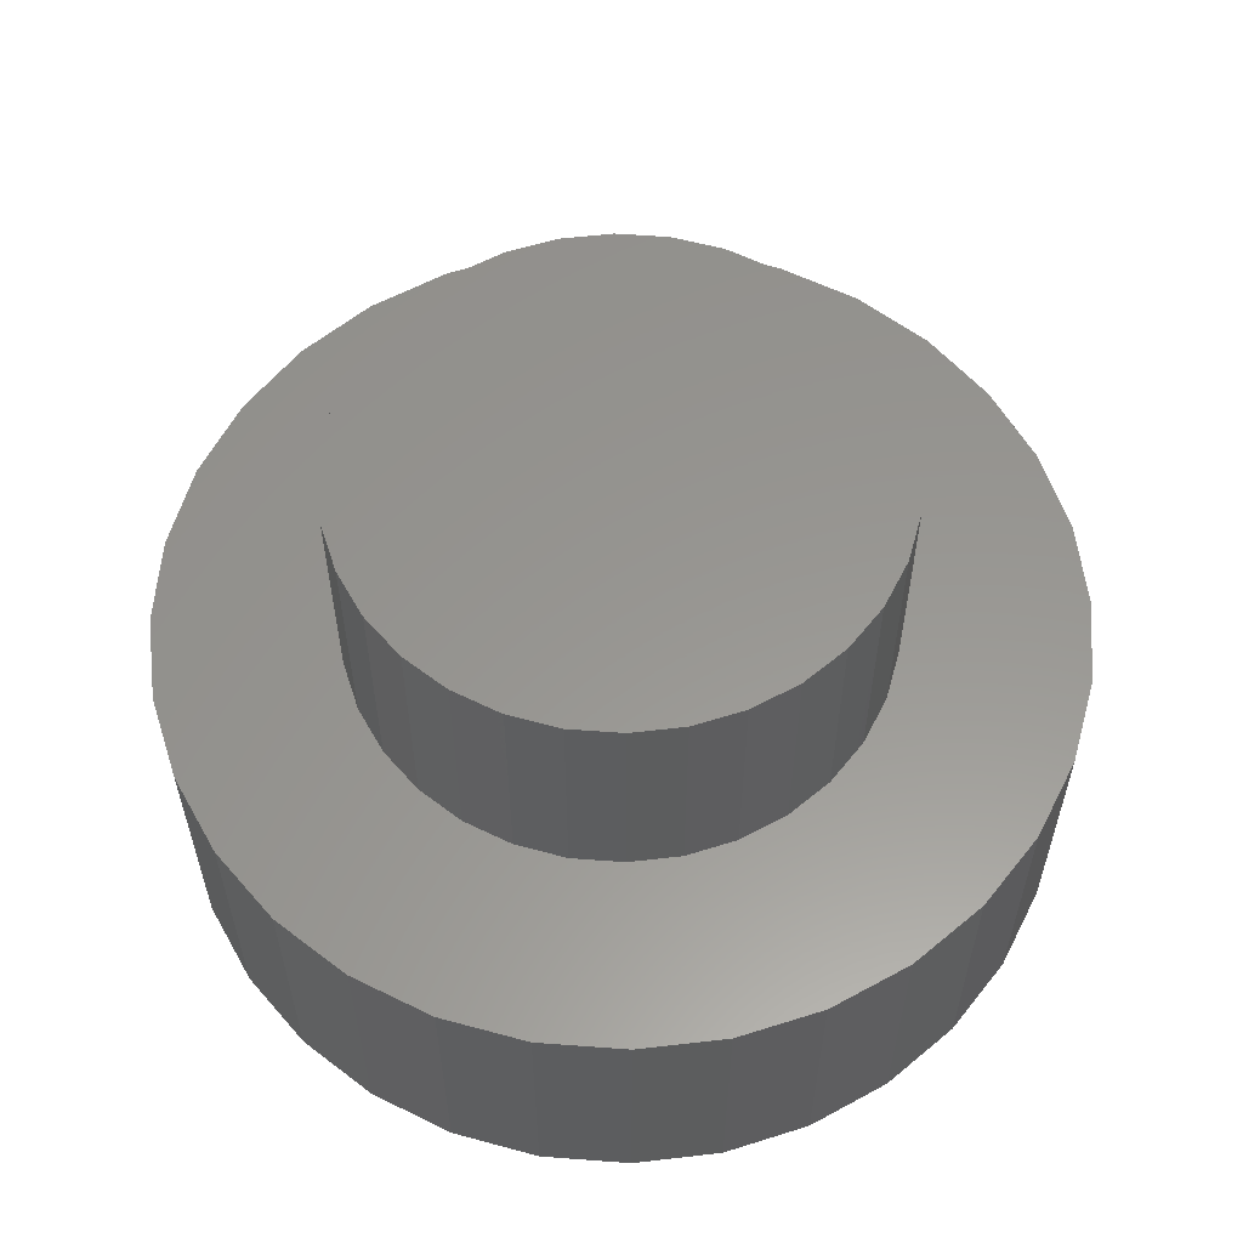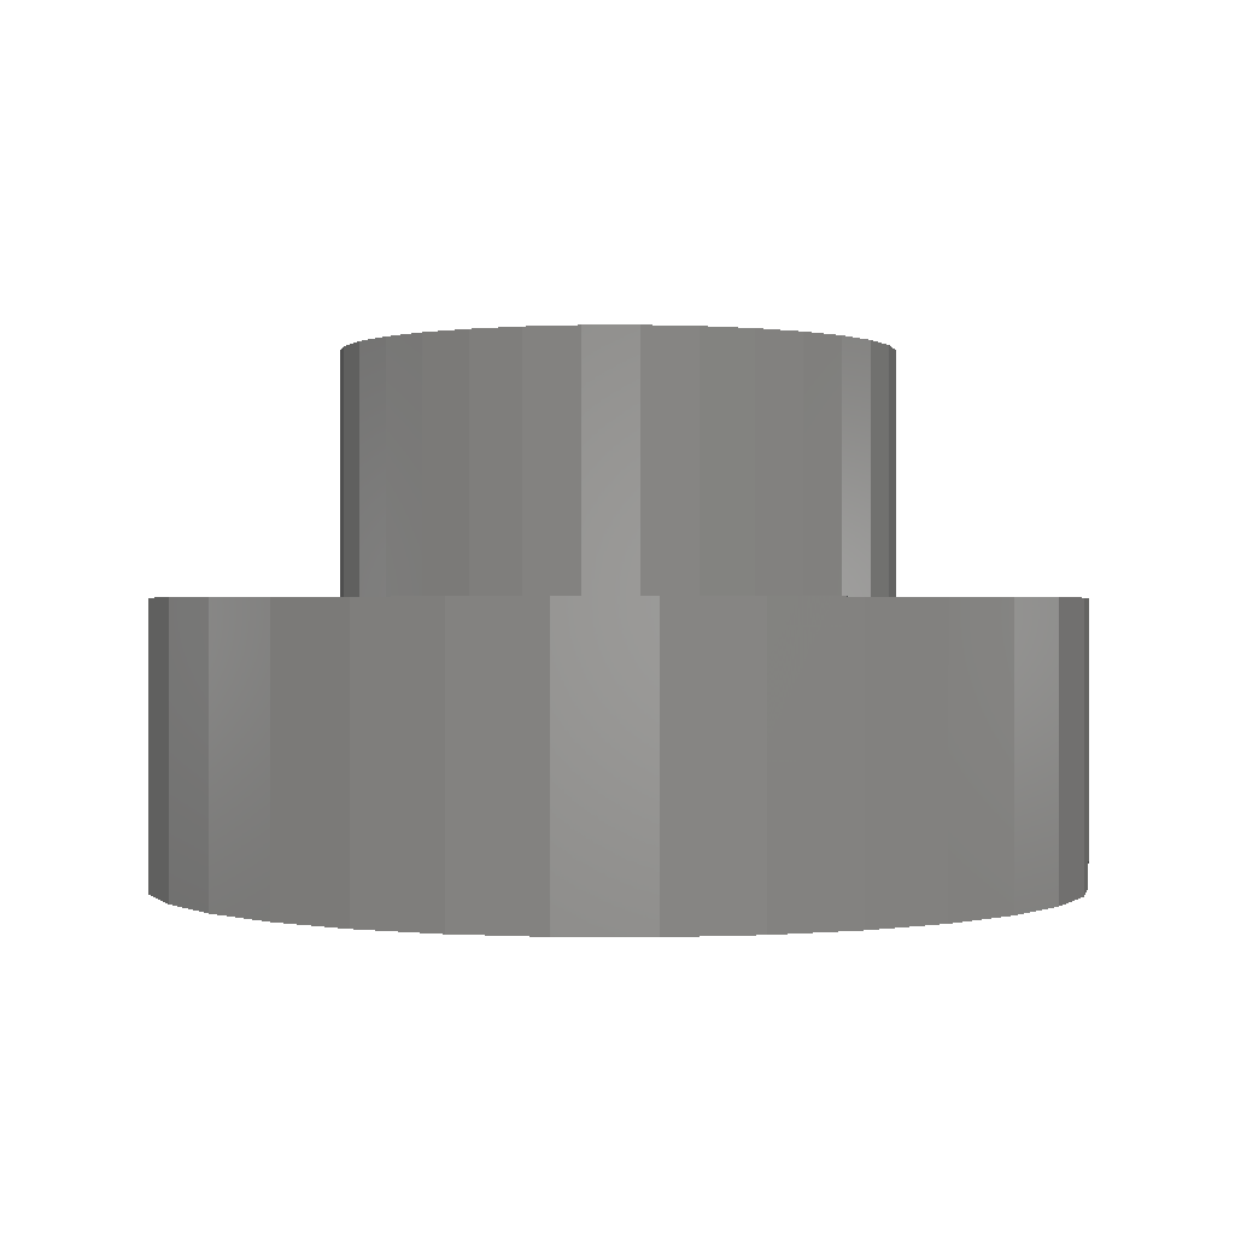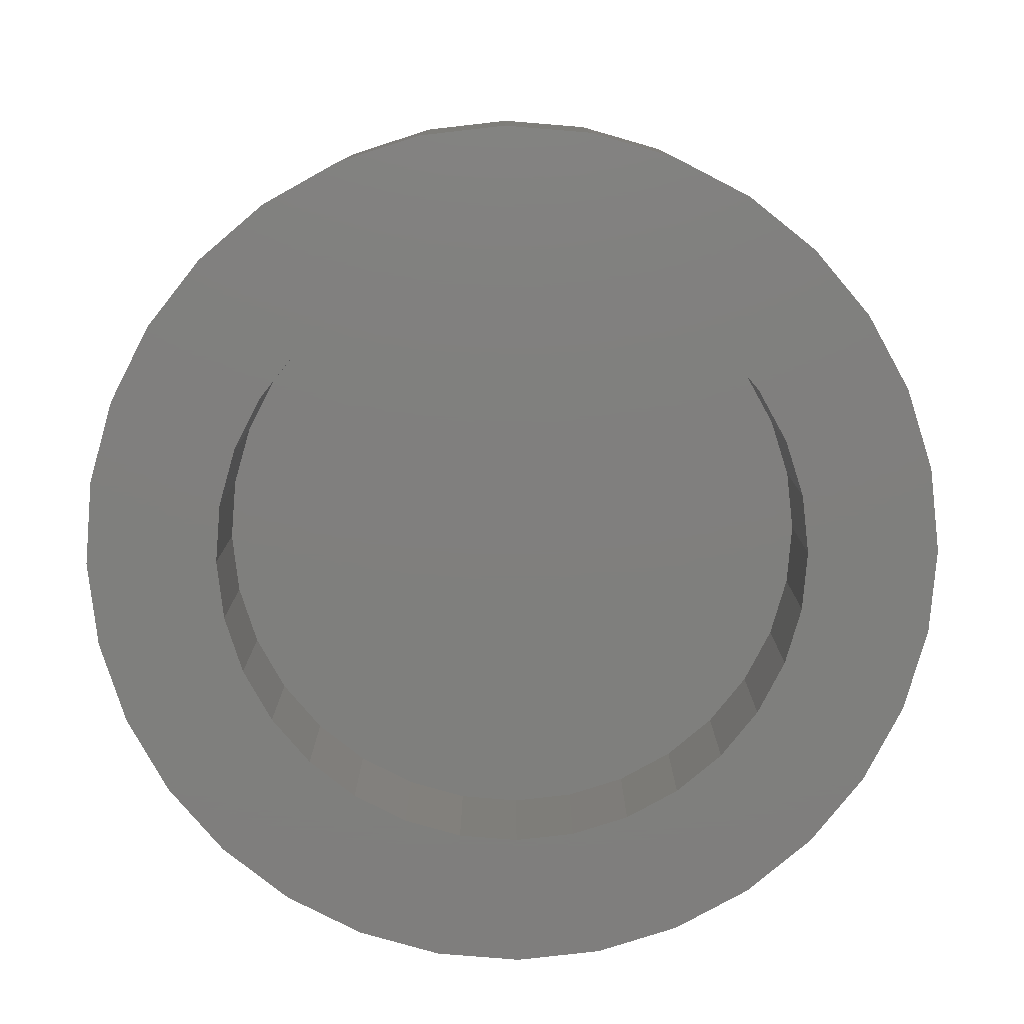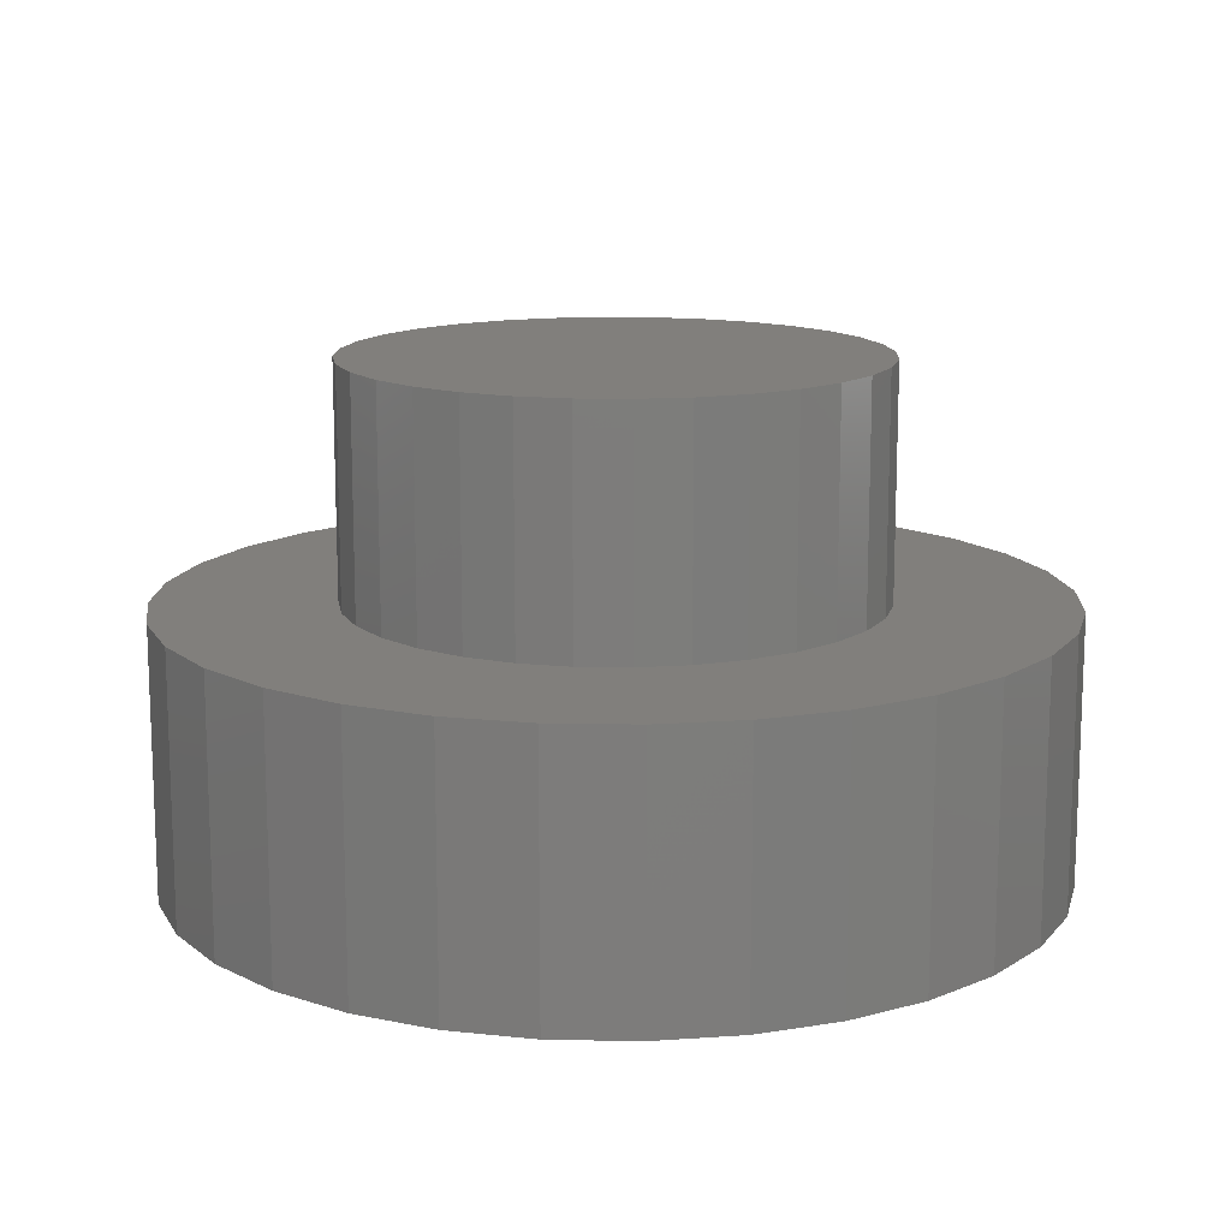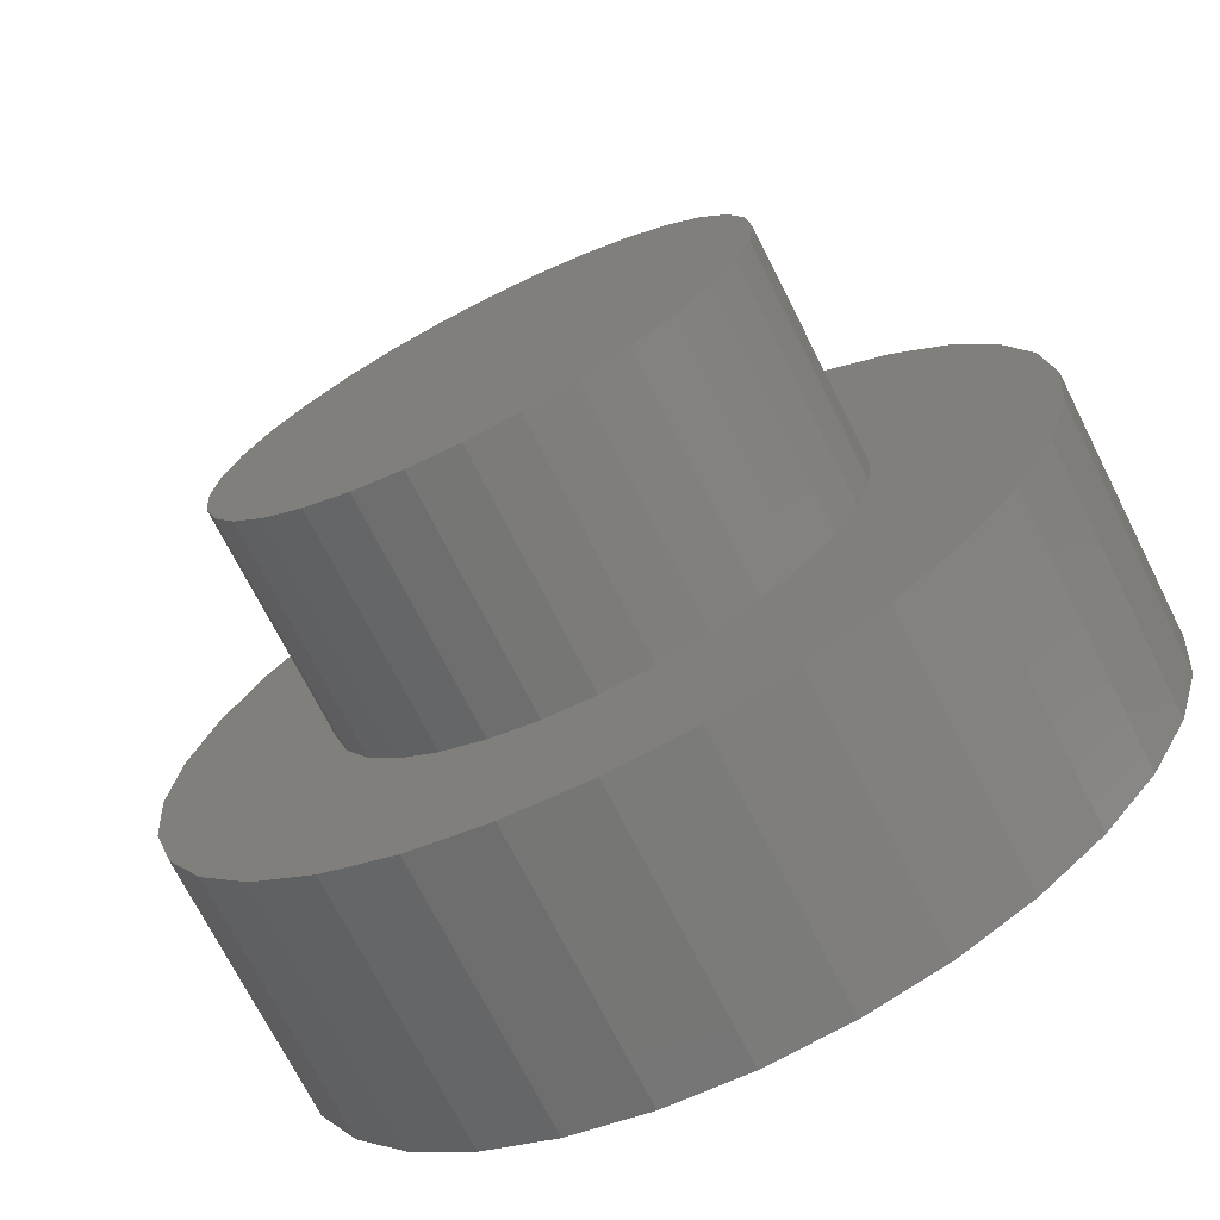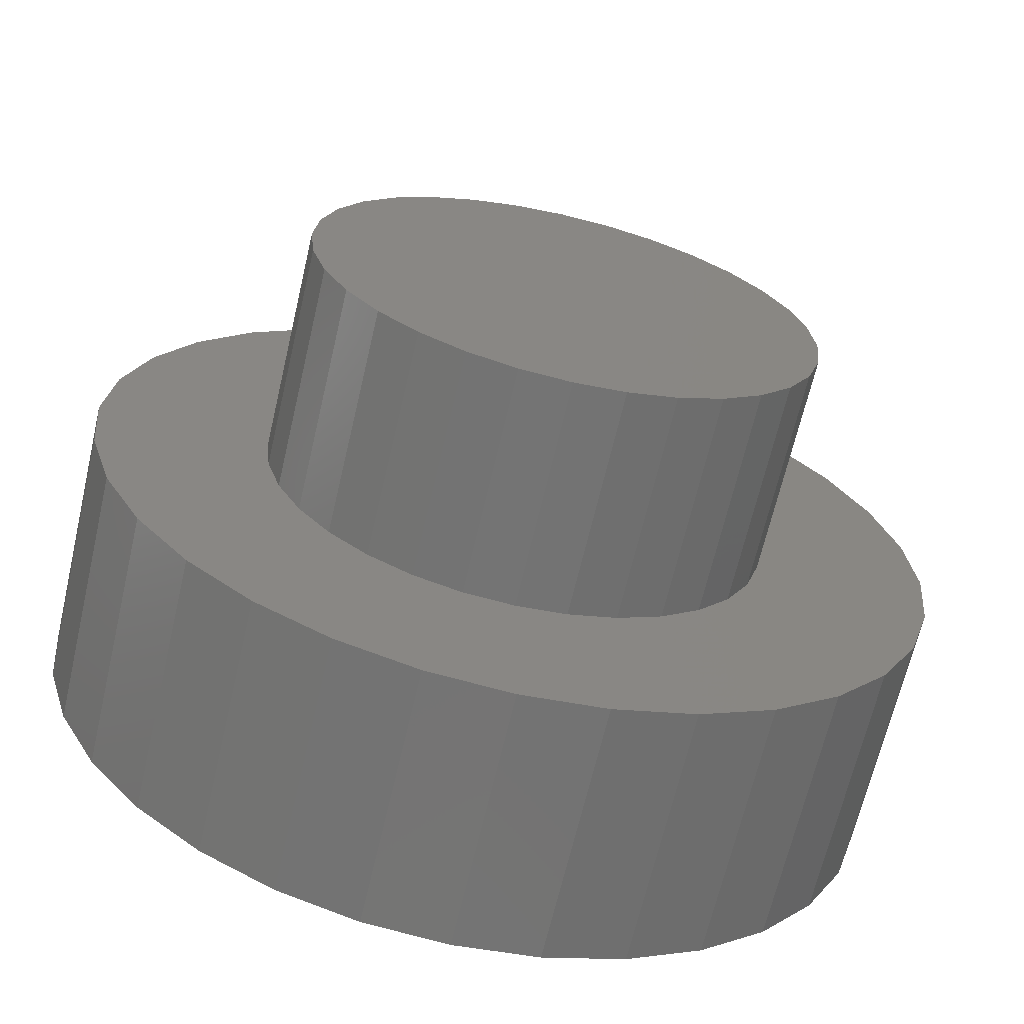
<metadata>
{"format":"stl","ext":"stl","renderer":"f3d","projection":"perspective","resolution":1024,"background":"white","views":[{"elev":58.2,"azim":-1.2,"up":"+Z"},{"elev":0.2,"azim":96.9,"up":"+Z"},{"elev":-79.2,"azim":-134.1,"up":"+Z"},{"elev":13.7,"azim":-104.5,"up":"+Z"},{"elev":-71.7,"azim":26.8,"up":"+Y"},{"elev":-66.3,"azim":-13.1,"up":"+Y"}]}
</metadata>
<code>
# stl→obj: 192 verts, 380 faces
v -0.3359 1.901e-16 0.3438
v -0.3359 1.901e-16 0.6406
v -0.3295 0.06546 0.3438
v -0.3295 0.06546 0.6406
v -0.3104 0.1284 0.3438
v -0.3104 0.1284 0.6406
v -0.2794 0.1864 0.3438
v -0.2794 0.1864 0.6406
v -0.2377 0.2373 0.3438
v -0.2377 0.2373 0.6406
v -0.1868 0.279 0.3438
v -0.1868 0.279 0.6406
v -0.1288 0.31 0.3438
v -0.1288 0.31 0.6406
v -0.06587 0.3291 0.3438
v -0.06587 0.3291 0.6406
v -0.0004112 0.3355 0.3438
v -0.0004112 0.3355 0.6406
v 0.06505 0.3291 0.3438
v 0.06505 0.3291 0.6406
v 0.128 0.31 0.3438
v 0.128 0.31 0.6406
v 0.186 0.279 0.3438
v 0.186 0.279 0.6406
v 0.2368 0.2373 0.3438
v 0.2368 0.2373 0.6406
v 0.2786 0.1864 0.3438
v 0.2786 0.1864 0.6406
v 0.3096 0.1284 0.3438
v 0.3096 0.1284 0.6406
v 0.3287 0.06546 0.3438
v 0.3287 0.06546 0.6406
v 0.3351 0 0.3438
v 0.3351 0 0.6406
v 0.3287 -0.06546 0.3438
v 0.3287 -0.06546 0.6406
v 0.3096 -0.1284 0.3438
v 0.3096 -0.1284 0.6406
v 0.2786 -0.1864 0.3438
v 0.2786 -0.1864 0.6406
v 0.2368 -0.2373 0.3438
v 0.2368 -0.2373 0.6406
v 0.186 -0.279 0.3438
v 0.186 -0.279 0.6406
v 0.128 -0.31 0.3438
v 0.128 -0.31 0.6406
v 0.06505 -0.3291 0.3438
v 0.06505 -0.3291 0.6406
v -0.0004112 -0.3355 0.3438
v -0.0004112 -0.3355 0.6406
v -0.06587 -0.3291 0.3438
v -0.06587 -0.3291 0.6406
v -0.1288 -0.31 0.3438
v -0.1288 -0.31 0.6406
v -0.1868 -0.279 0.3438
v -0.1868 -0.279 0.6406
v -0.2377 -0.2373 0.3438
v -0.2377 -0.2373 0.6406
v -0.2794 -0.1864 0.3438
v -0.2794 -0.1864 0.6406
v -0.3104 -0.1284 0.3438
v -0.3104 -0.1284 0.6406
v -0.3295 -0.06546 0.3438
v -0.3295 -0.06546 0.6406
v -0.5517 0.11 0.3438
v -0.3974 -0.3986 0.3438
v 0.001151 -0.5637 0.3438
v 0.1111 -0.5528 0.3438
v 0.2169 -0.5207 0.3438
v 0.3143 -0.4687 0.3438
v 0.3997 -0.3986 0.3438
v 0.3997 0.3986 0.3438
v 0.3143 0.4687 0.3438
v 0.2169 0.5207 0.3438
v 0.1111 0.5528 0.3438
v 0.001151 0.5637 0.3438
v -0.1088 0.5528 0.3438
v -0.2145 0.5207 0.3438
v -0.312 0.4687 0.3438
v -0.3974 0.3986 0.3438
v -0.5196 0.2157 0.3438
v -0.4675 0.3131 0.3438
v -0.4675 -0.3131 0.3438
v -0.5196 -0.2157 0.3438
v -0.1088 -0.5528 0.3438
v -0.2145 -0.5207 0.3438
v -0.312 -0.4687 0.3438
v -0.5625 -6.819e-16 0.3438
v -0.5517 -0.11 0.3438
v 0.4698 0.3131 0.3438
v 0.5219 0.2157 0.3438
v 0.554 0.11 0.3438
v 0.5648 0 0.3438
v 0.554 -0.11 0.3438
v 0.5219 -0.2157 0.3438
v 0.4698 -0.3131 0.3438
v -0.2759 0.277 0
v -0.3246 0.2177 0
v -0.5196 0.2157 0
v 0.1511 0.362 0
v 0.07758 0.3842 0
v 0.3997 0.3986 0
v 0.001151 0.3918 0
v -0.3974 0.3986 0
v -0.312 0.4687 0
v -0.2145 0.5207 0
v -0.1088 0.5528 0
v 0.001151 0.5637 0
v 0.1111 0.5528 0
v 0.2169 0.5207 0
v 0.3143 0.4687 0
v -0.07528 0.3842 0
v -0.1488 0.362 0
v -0.4675 0.3131 0
v -0.3974 -0.3986 0
v -0.4675 -0.3131 0
v -0.2165 -0.3258 0
v -0.1488 -0.362 0
v -0.07528 -0.3842 0
v 0.001151 -0.3918 0
v 0.001151 -0.5637 0
v -0.1088 -0.5528 0
v -0.2145 -0.5207 0
v -0.312 -0.4687 0
v 0.3997 -0.3986 0
v 0.07758 -0.3842 0
v 0.1511 -0.362 0
v 0.2188 -0.3258 0
v 0.4698 -0.3131 0
v 0.3143 -0.4687 0
v 0.2169 -0.5207 0
v 0.1111 -0.5528 0
v -0.2165 0.3258 0
v -0.3831 0.07643 0
v -0.5517 0.11 0
v -0.3608 0.1499 0
v -0.3246 -0.2177 0
v -0.5196 -0.2157 0
v -0.3608 -0.1499 0
v -0.5517 -0.11 0
v -0.3831 -0.07643 0
v -0.5625 -6.819e-16 0
v -0.3906 -3e-16 0
v -0.2759 -0.277 0
v 0.3269 0.2177 0
v 0.2782 0.277 0
v 0.5219 0.2157 0
v 0.2188 0.3258 0
v 0.4698 0.3131 0
v 0.3854 0.07643 0
v 0.3631 0.1499 0
v 0.554 0.11 0
v 0.3269 -0.2177 0
v 0.3631 -0.1499 0
v 0.5219 -0.2157 0
v 0.3854 -0.07643 0
v 0.554 -0.11 0
v 0.3929 0 0
v 0.5648 -1.381e-16 0
v 0.2782 -0.277 0
v 0.07758 -0.3842 0.1719
v 0.1511 -0.362 0.1719
v 0.2188 -0.3258 0.1719
v 0.2782 -0.277 0.1719
v 0.3269 -0.2177 0.1719
v 0.3631 -0.1499 0.1719
v 0.3854 -0.07643 0.1719
v 0.3929 0 0.1719
v 0.001151 -0.3918 0.1719
v -0.07528 -0.3842 0.1719
v -0.1488 -0.362 0.1719
v -0.2165 -0.3258 0.1719
v -0.2759 -0.277 0.1719
v -0.3246 -0.2177 0.1719
v -0.3608 -0.1499 0.1719
v -0.3831 -0.07643 0.1719
v -0.3906 -3e-16 0.1719
v -0.07528 0.3842 0.1719
v -0.1488 0.362 0.1719
v -0.2165 0.3258 0.1719
v -0.2759 0.277 0.1719
v -0.3246 0.2177 0.1719
v -0.3608 0.1499 0.1719
v -0.3831 0.07643 0.1719
v 0.001151 0.3918 0.1719
v 0.07758 0.3842 0.1719
v 0.1511 0.362 0.1719
v 0.2188 0.3258 0.1719
v 0.2782 0.277 0.1719
v 0.3269 0.2177 0.1719
v 0.3631 0.1499 0.1719
v 0.3854 0.07643 0.1719
f 1 2 3
f 3 2 4
f 3 4 5
f 5 4 6
f 5 6 7
f 7 6 8
f 7 8 9
f 9 8 10
f 9 10 11
f 11 10 12
f 11 12 13
f 13 12 14
f 13 14 15
f 15 14 16
f 15 16 17
f 17 16 18
f 17 18 19
f 19 18 20
f 19 20 21
f 21 20 22
f 21 22 23
f 23 22 24
f 23 24 25
f 25 24 26
f 25 26 27
f 27 26 28
f 27 28 29
f 29 28 30
f 29 30 31
f 31 30 32
f 31 32 33
f 33 32 34
f 33 34 35
f 35 34 36
f 35 36 37
f 37 36 38
f 37 38 39
f 39 38 40
f 39 40 41
f 41 40 42
f 41 42 43
f 43 42 44
f 43 44 45
f 45 44 46
f 45 46 47
f 47 46 48
f 47 48 49
f 49 48 50
f 49 50 51
f 51 50 52
f 51 52 53
f 53 52 54
f 53 54 55
f 55 54 56
f 55 56 57
f 57 56 58
f 57 58 59
f 59 58 60
f 59 60 61
f 61 60 62
f 61 62 63
f 63 62 64
f 63 64 1
f 1 64 2
f 65 5 7
f 66 49 51
f 49 67 68
f 49 68 69
f 49 69 70
f 49 70 71
f 49 71 47
f 17 19 72
f 17 72 73
f 17 73 74
f 17 74 75
f 17 75 76
f 17 76 77
f 17 77 78
f 17 78 79
f 17 79 80
f 17 80 15
f 81 65 7
f 81 7 9
f 81 9 11
f 81 11 13
f 81 13 82
f 83 66 51
f 83 51 53
f 83 53 55
f 83 55 57
f 83 57 84
f 67 49 85
f 85 49 66
f 85 66 86
f 86 66 87
f 13 15 82
f 82 15 80
f 5 65 3
f 3 65 88
f 3 88 1
f 1 88 63
f 63 88 89
f 63 89 61
f 61 89 59
f 59 89 84
f 59 84 57
f 72 19 90
f 90 19 21
f 90 21 91
f 91 21 23
f 91 23 25
f 91 25 92
f 92 25 27
f 92 27 29
f 92 29 93
f 93 29 31
f 93 31 33
f 93 33 94
f 94 33 35
f 94 35 37
f 94 37 95
f 95 37 39
f 95 39 41
f 95 41 96
f 96 41 43
f 96 43 45
f 47 71 45
f 45 71 96
f 16 20 18
f 20 16 22
f 22 16 14
f 22 14 24
f 24 14 12
f 24 12 26
f 26 12 10
f 26 10 28
f 28 10 8
f 28 8 30
f 30 8 6
f 30 6 32
f 32 6 4
f 32 4 34
f 34 4 2
f 34 2 36
f 36 2 64
f 36 64 38
f 38 64 62
f 38 62 40
f 40 62 60
f 40 60 42
f 42 60 58
f 42 58 44
f 44 58 56
f 44 56 46
f 46 56 54
f 46 54 48
f 48 54 52
f 48 52 50
f 97 98 99
f 100 101 102
f 103 104 105
f 103 105 106
f 103 106 107
f 103 107 108
f 103 108 109
f 103 109 110
f 103 110 111
f 103 111 102
f 103 102 101
f 104 103 112
f 104 112 113
f 104 113 114
f 115 116 117
f 115 117 118
f 115 118 119
f 115 119 120
f 115 120 121
f 121 122 123
f 121 123 124
f 121 124 115
f 125 120 126
f 125 126 127
f 125 127 128
f 125 128 129
f 121 120 125
f 121 125 130
f 121 130 131
f 121 131 132
f 113 133 114
f 114 133 97
f 114 97 99
f 134 135 136
f 136 135 99
f 136 99 98
f 137 138 139
f 139 138 140
f 139 140 141
f 141 140 142
f 141 142 143
f 143 142 135
f 143 135 134
f 117 116 144
f 144 116 138
f 144 138 137
f 145 146 147
f 147 146 148
f 147 148 149
f 149 148 100
f 149 100 102
f 150 151 152
f 152 151 145
f 152 145 147
f 153 154 155
f 155 154 156
f 155 156 157
f 157 156 158
f 157 158 159
f 159 158 150
f 159 150 152
f 128 160 129
f 129 160 153
f 129 153 155
f 120 161 126
f 126 161 162
f 126 162 127
f 127 162 163
f 127 163 128
f 128 163 164
f 128 164 160
f 160 164 165
f 160 165 153
f 153 165 166
f 153 166 154
f 154 166 167
f 154 167 156
f 156 167 168
f 156 168 158
f 161 120 169
f 169 120 119
f 169 119 170
f 170 119 118
f 170 118 171
f 171 118 117
f 171 117 172
f 172 117 144
f 172 144 173
f 173 144 137
f 173 137 174
f 174 137 139
f 174 139 175
f 175 139 141
f 175 141 176
f 176 141 143
f 176 143 177
f 103 178 112
f 112 178 179
f 112 179 113
f 113 179 180
f 113 180 133
f 133 180 181
f 133 181 97
f 97 181 182
f 97 182 98
f 98 182 183
f 98 183 136
f 136 183 184
f 136 184 134
f 134 184 177
f 134 177 143
f 178 103 185
f 185 103 101
f 185 101 186
f 186 101 100
f 186 100 187
f 187 100 148
f 187 148 188
f 188 148 146
f 188 146 189
f 189 146 145
f 189 145 190
f 190 145 151
f 190 151 191
f 191 151 150
f 191 150 192
f 192 150 158
f 192 158 168
f 159 93 157
f 157 93 94
f 157 94 155
f 155 94 95
f 155 95 129
f 129 95 96
f 129 96 125
f 125 96 71
f 125 71 130
f 130 71 70
f 130 70 131
f 131 70 69
f 131 69 132
f 132 69 68
f 132 68 121
f 121 68 67
f 121 67 122
f 122 67 85
f 122 85 123
f 123 85 86
f 123 86 124
f 124 86 87
f 124 87 115
f 115 87 66
f 115 66 116
f 116 66 83
f 116 83 138
f 138 83 84
f 138 84 140
f 140 84 89
f 140 89 142
f 142 89 88
f 142 88 135
f 135 88 65
f 135 65 99
f 99 65 81
f 99 81 114
f 114 81 82
f 114 82 104
f 104 82 80
f 104 80 105
f 105 80 79
f 105 79 106
f 106 79 78
f 106 78 107
f 107 78 77
f 107 77 108
f 108 77 76
f 108 76 109
f 109 76 75
f 109 75 110
f 110 75 74
f 110 74 111
f 111 74 73
f 111 73 102
f 102 73 72
f 102 72 149
f 149 72 90
f 149 90 147
f 147 90 91
f 147 91 152
f 152 91 92
f 152 92 159
f 159 92 93
f 167 192 168
f 177 184 176
f 176 184 183
f 176 183 175
f 175 183 182
f 175 182 174
f 174 182 181
f 174 181 173
f 173 181 180
f 173 180 172
f 172 180 179
f 172 179 171
f 171 179 178
f 171 178 170
f 170 178 185
f 170 185 169
f 169 185 186
f 169 186 161
f 161 186 187
f 161 187 162
f 162 187 188
f 162 188 163
f 163 188 189
f 163 189 164
f 164 189 190
f 164 190 165
f 165 190 191
f 165 191 166
f 166 191 192
f 166 192 167

</code>
